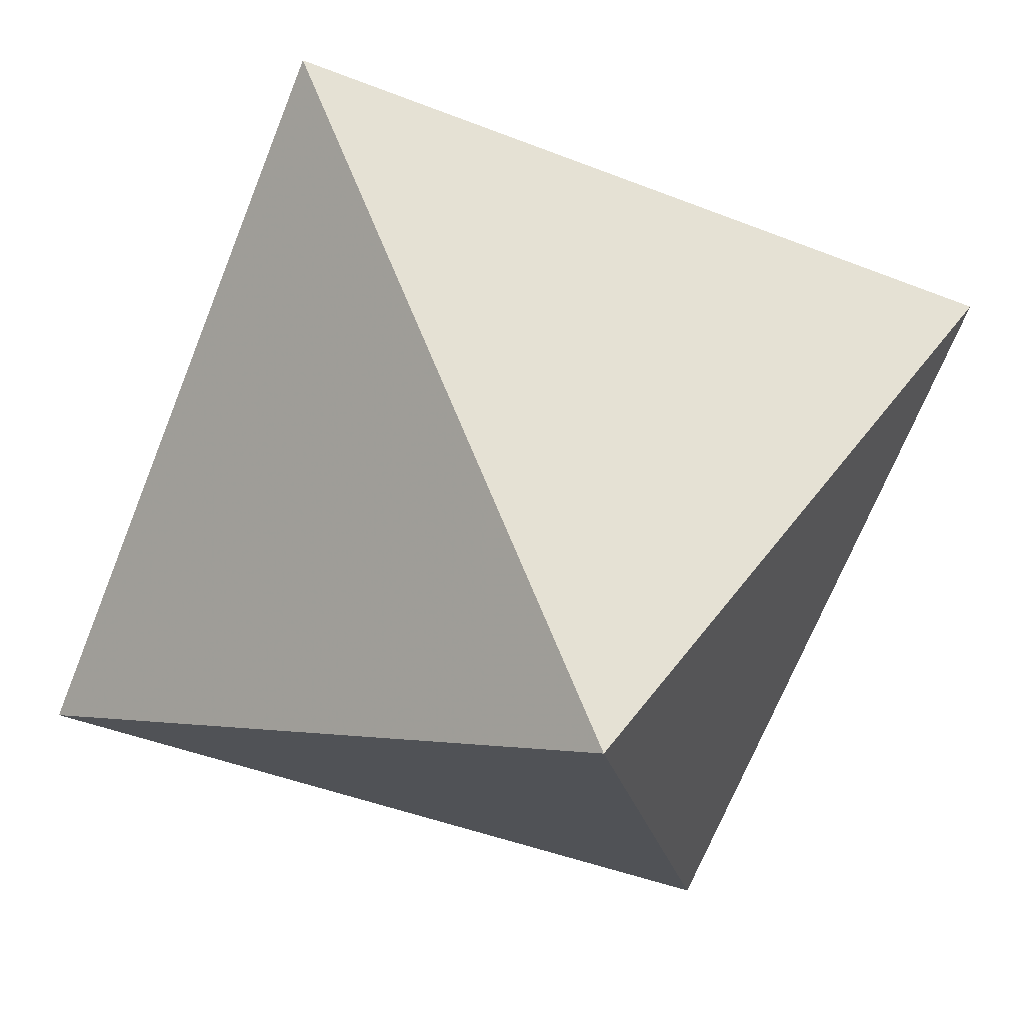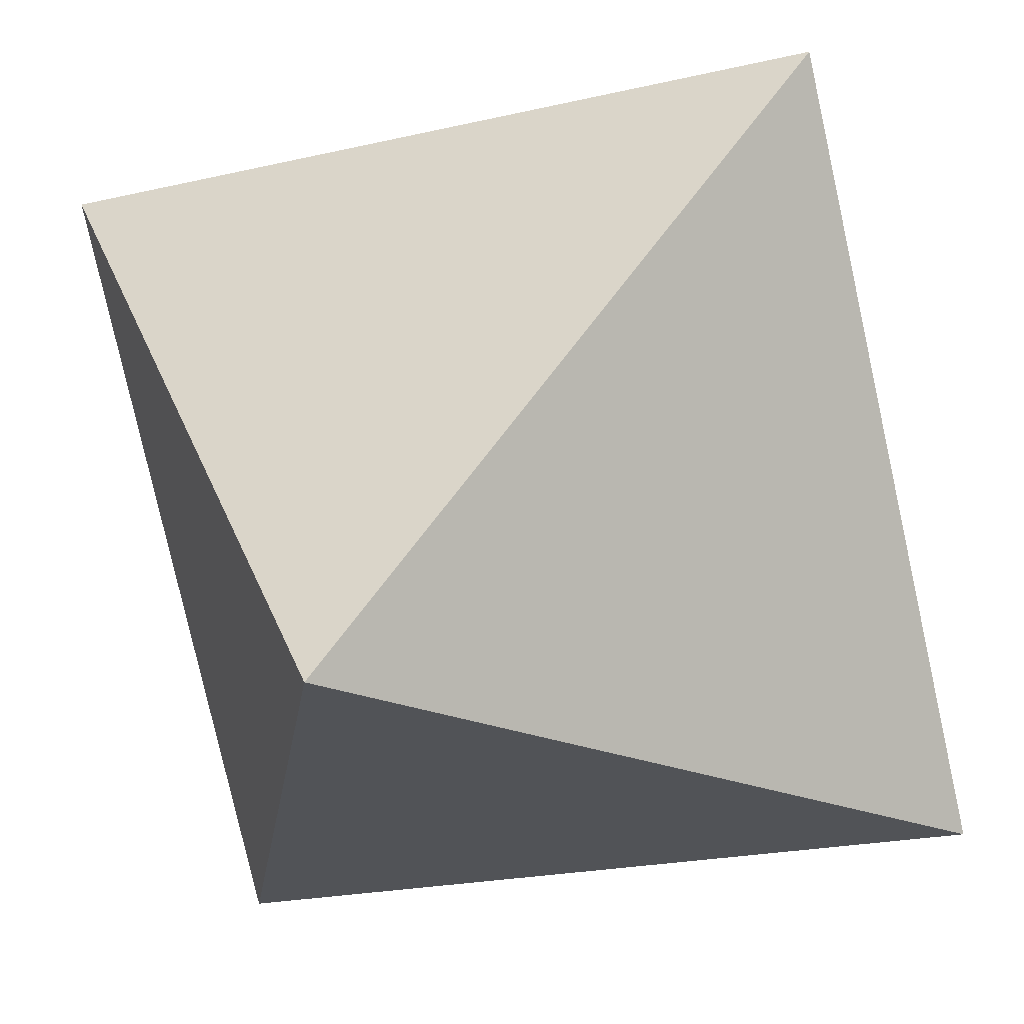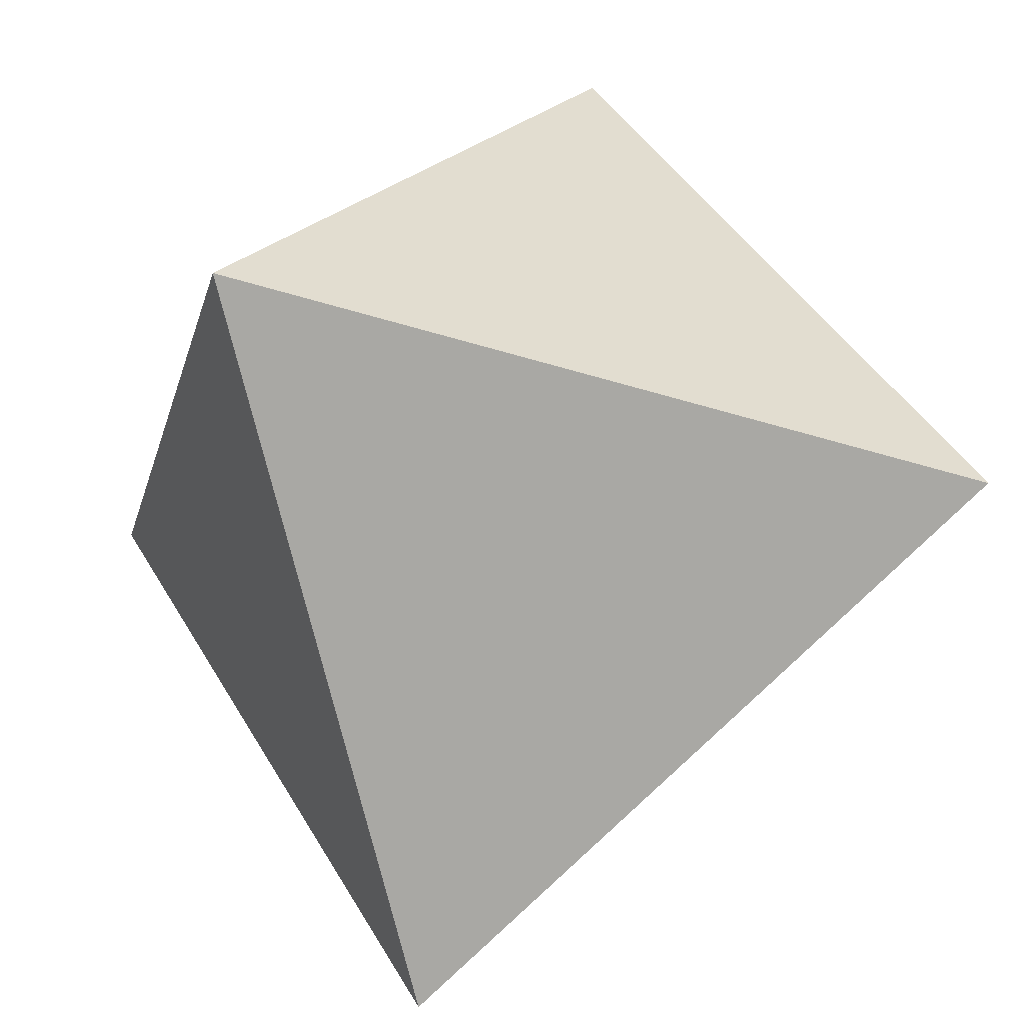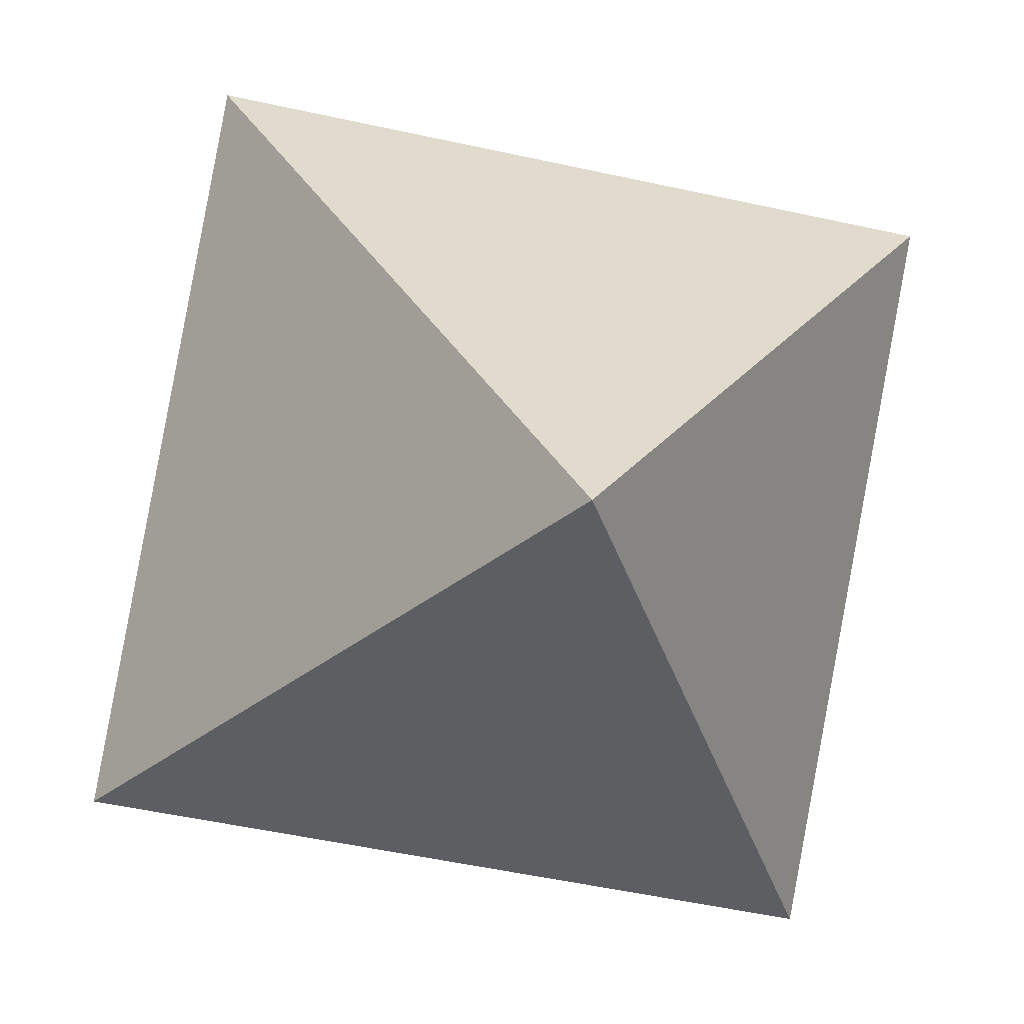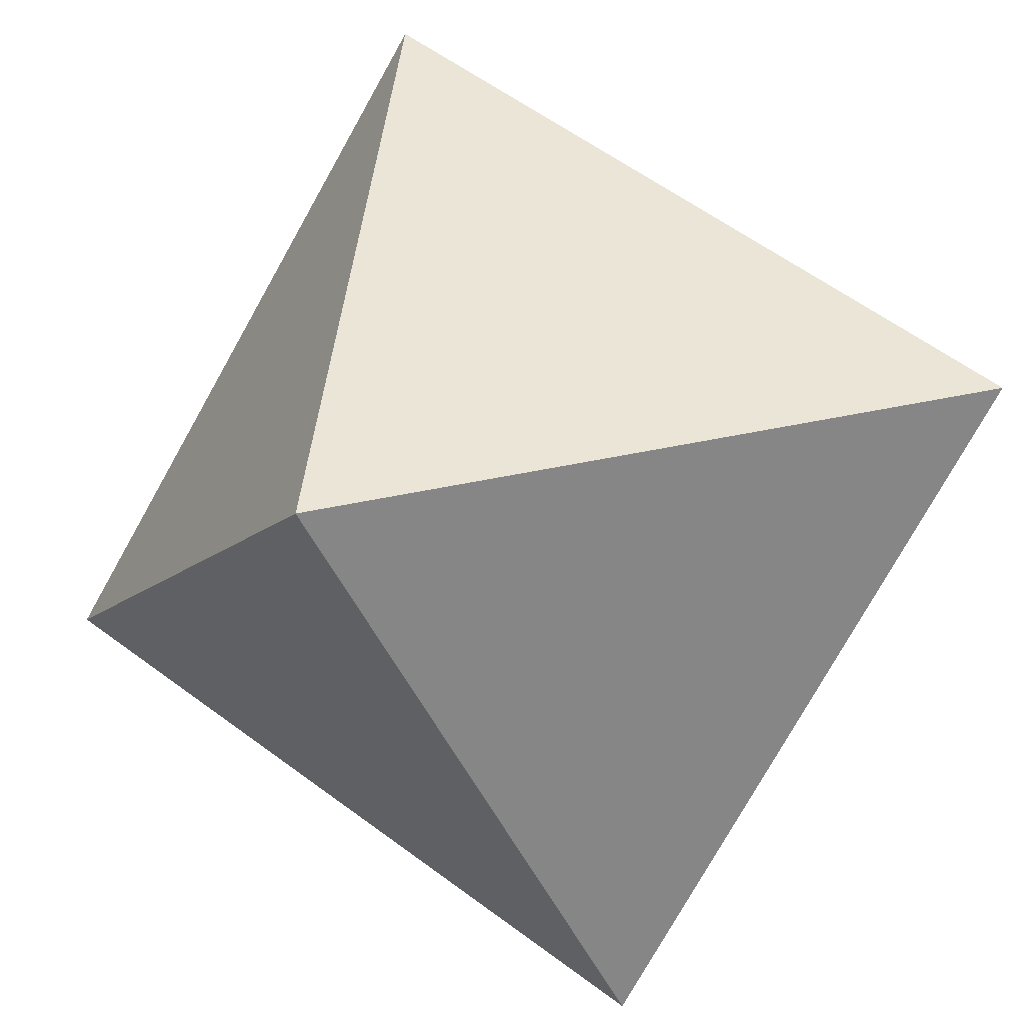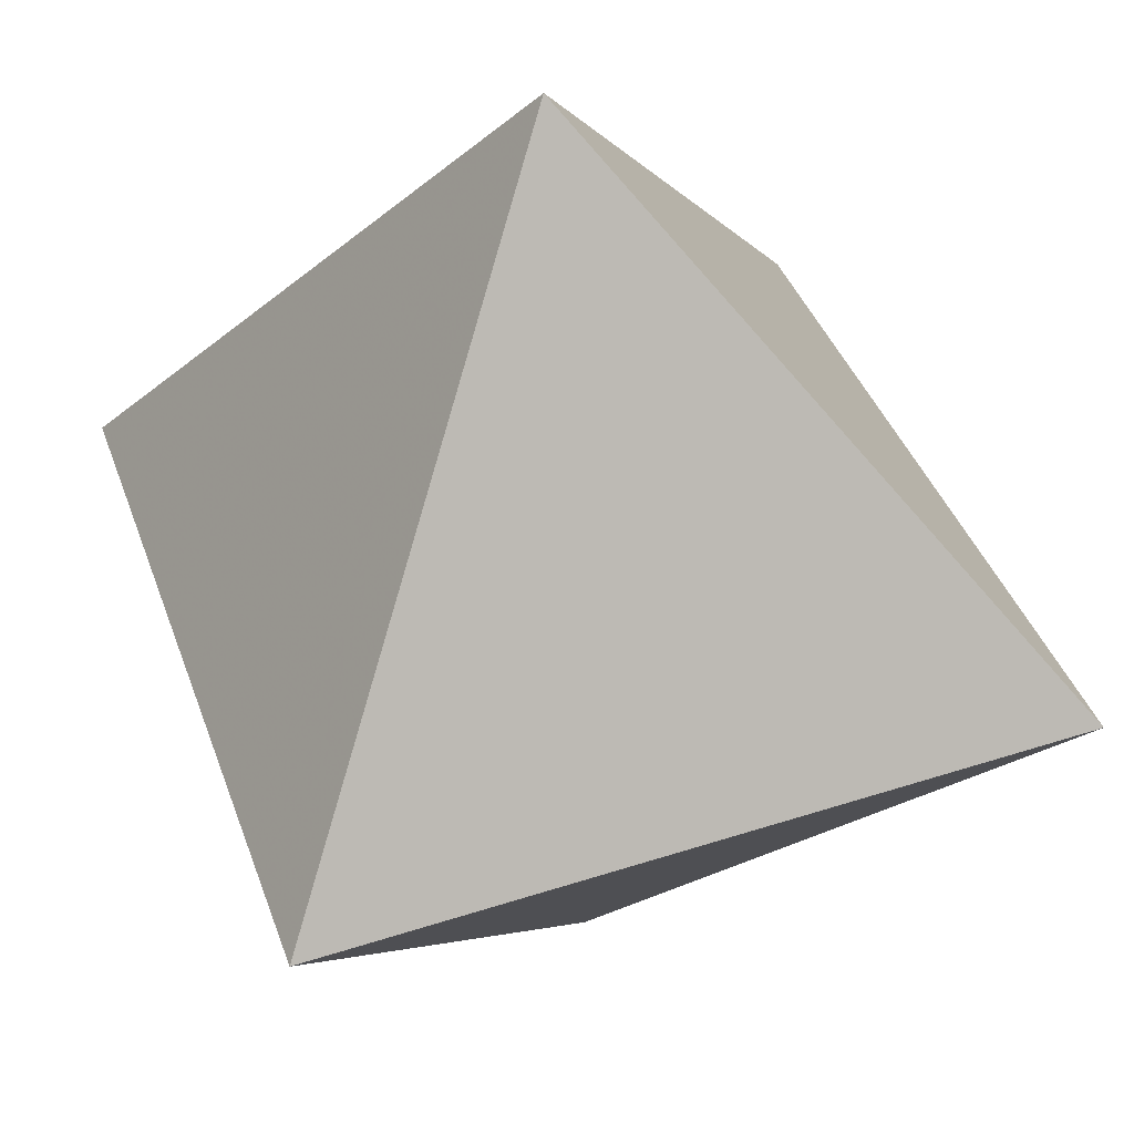
<metadata>
{"format":"obj","ext":"obj","renderer":"f3d","projection":"perspective","resolution":1024,"background":"white","views":[{"elev":-1.1,"azim":41.4,"up":"+Y"},{"elev":-22.0,"azim":142.1,"up":"+Z"},{"elev":-55.8,"azim":-17.4,"up":"+Y"},{"elev":-56.5,"azim":167.3,"up":"+Y"},{"elev":60.7,"azim":37.0,"up":"+Y"},{"elev":-71.4,"azim":-48.5,"up":"+Y"}]}
</metadata>
<code>
v -0.7071 -0.4082  0.5774
v  0  0.8165  0.5774
v  0.7071 -0.4082  0.5774
v -0 -0.8165 -0.5774
v -0.7071  0.4082 -0.5774
v  0.7071  0.4082 -0.5774
f 1 2 5
f 1 5 4
f 1 4 3
f 1 3 2
f 2 3 6
f 2 6 5
f 3 4 6
f 4 5 6

</code>
